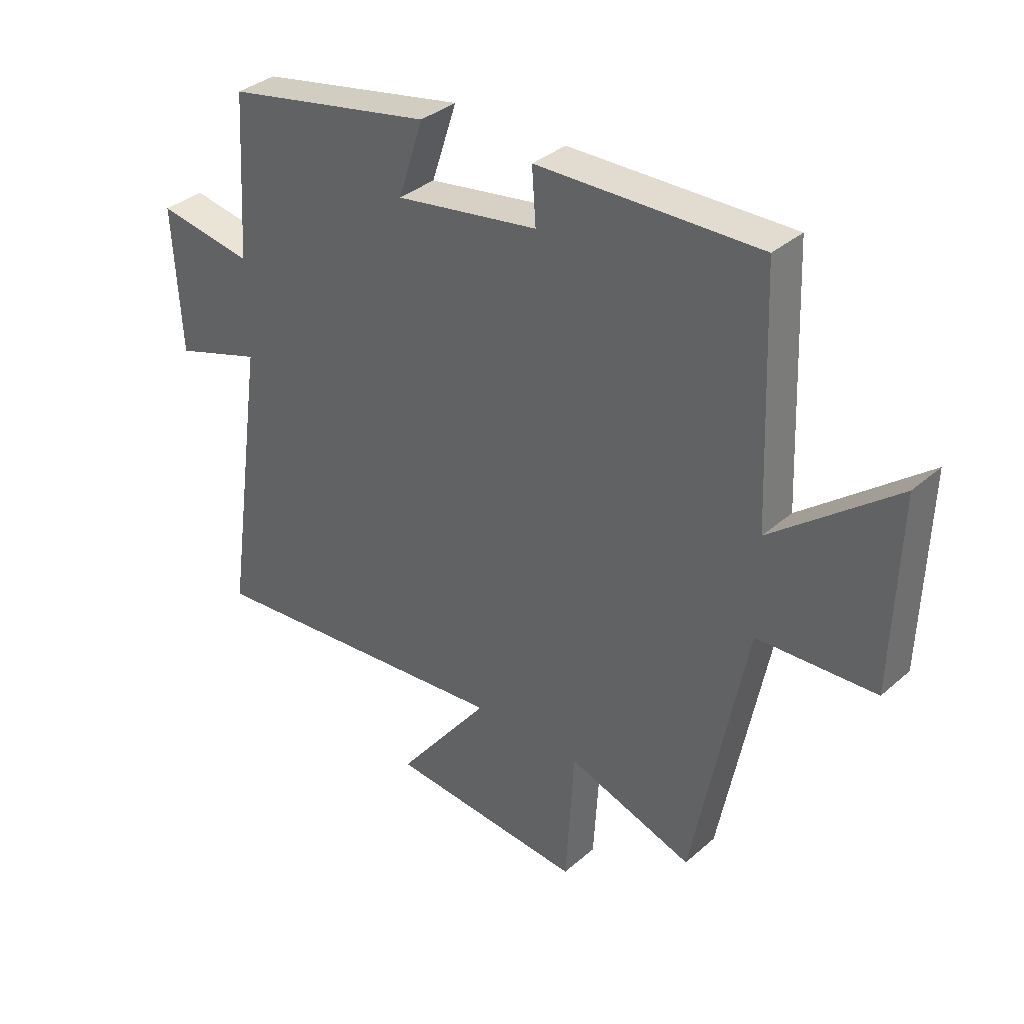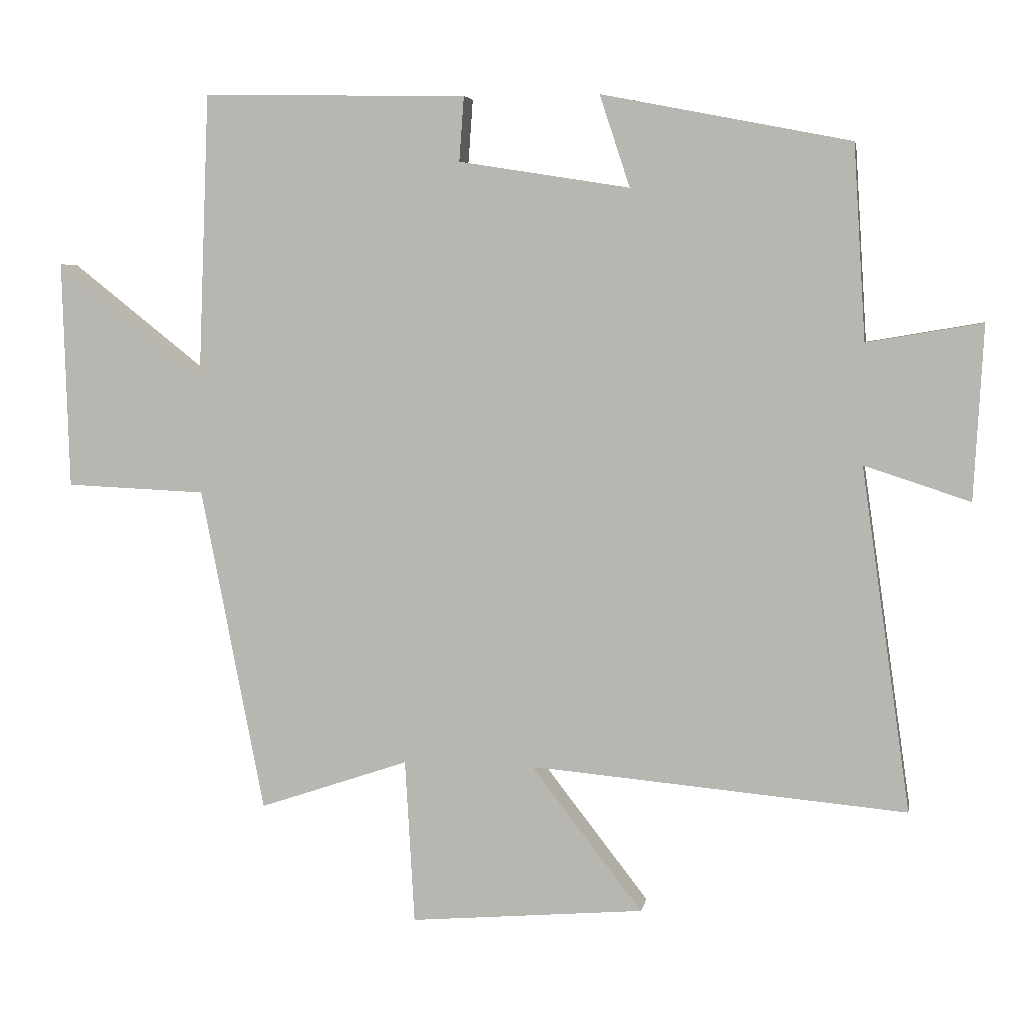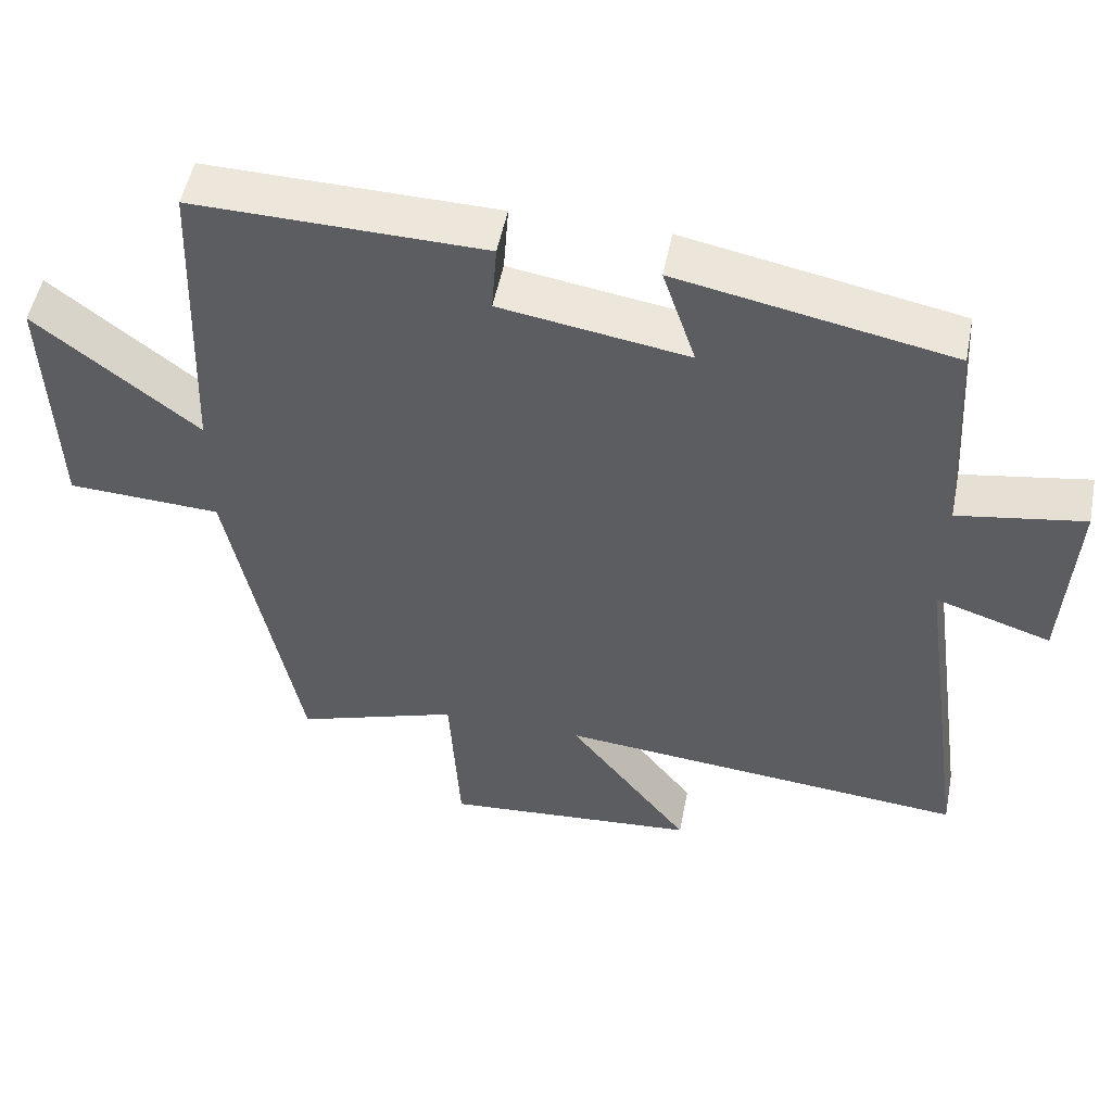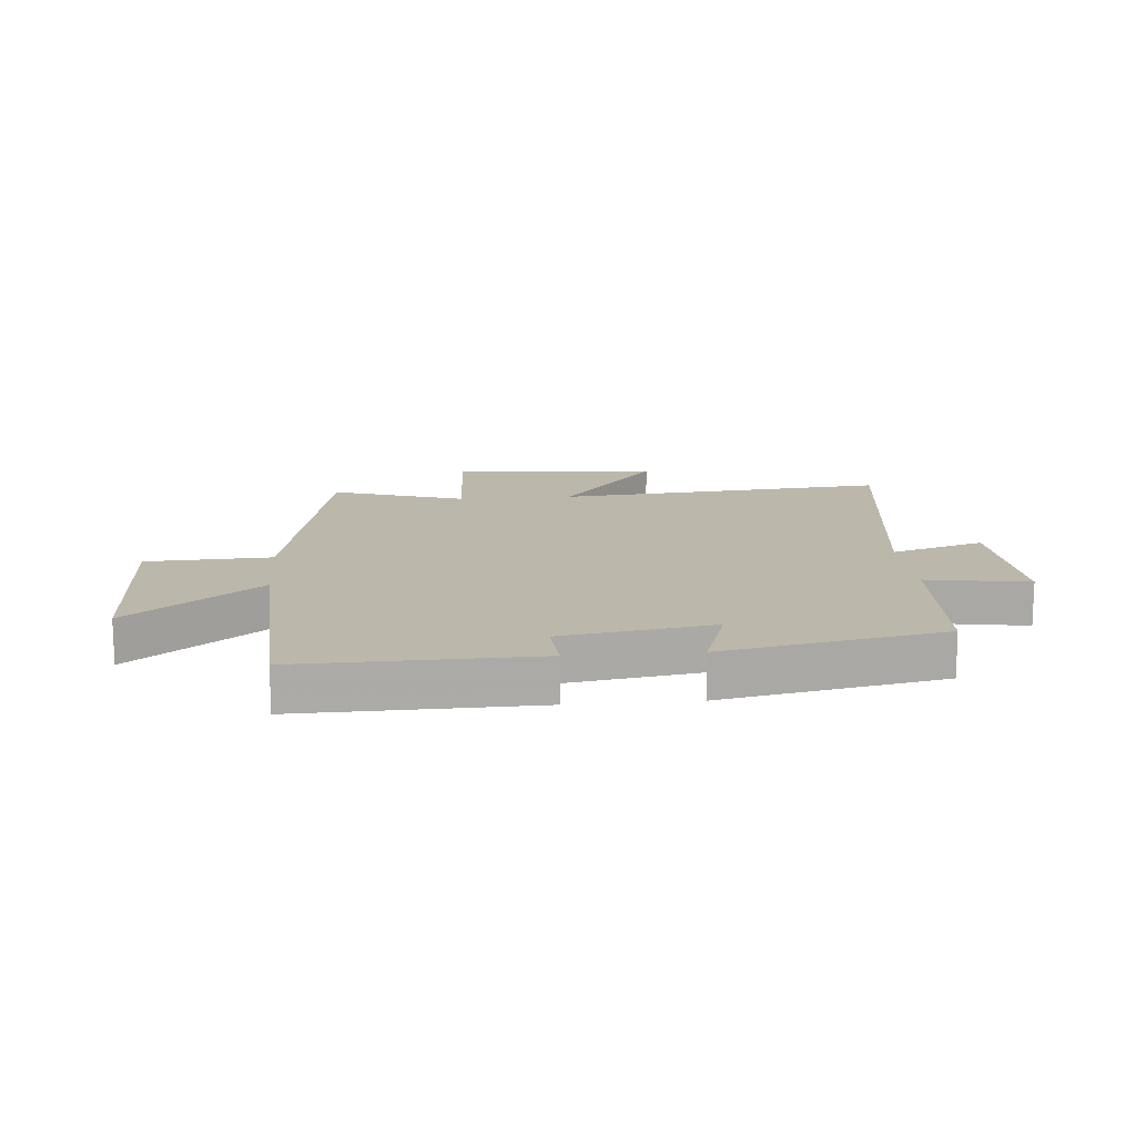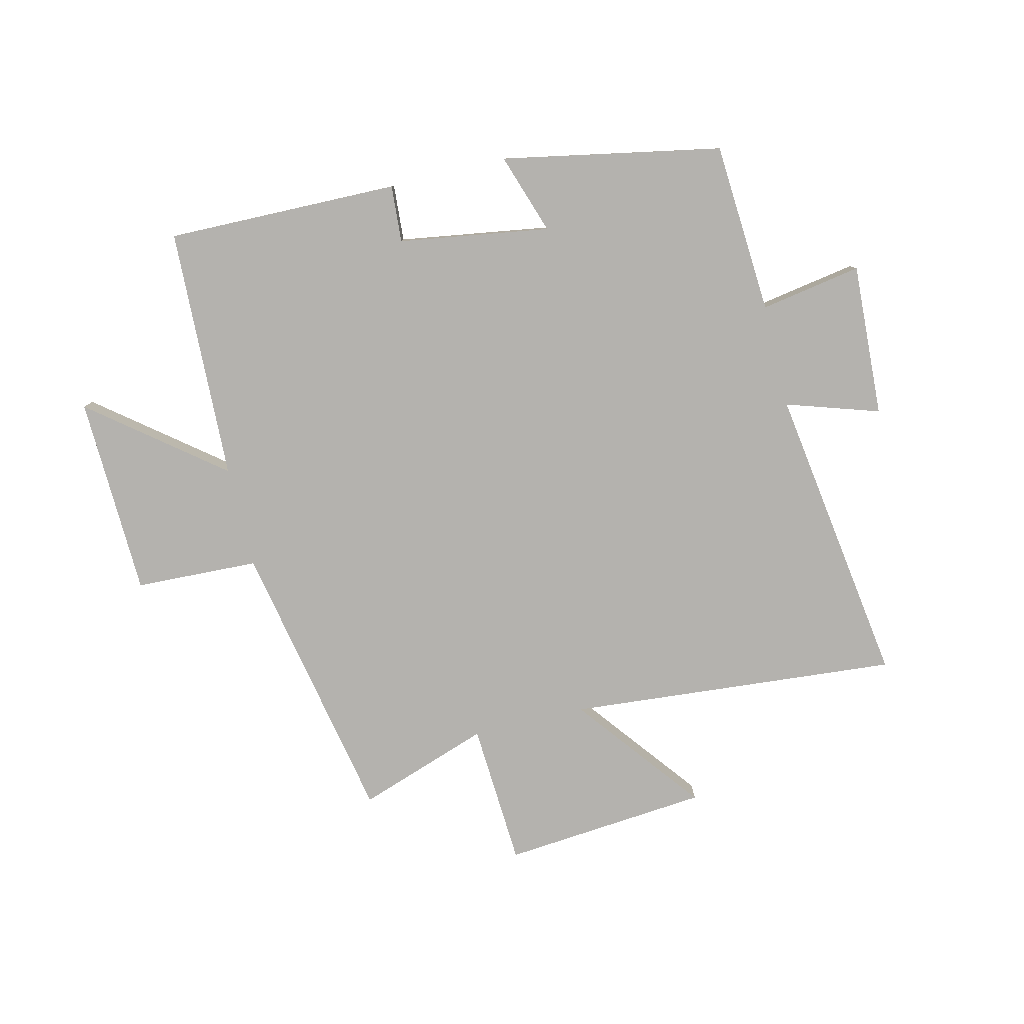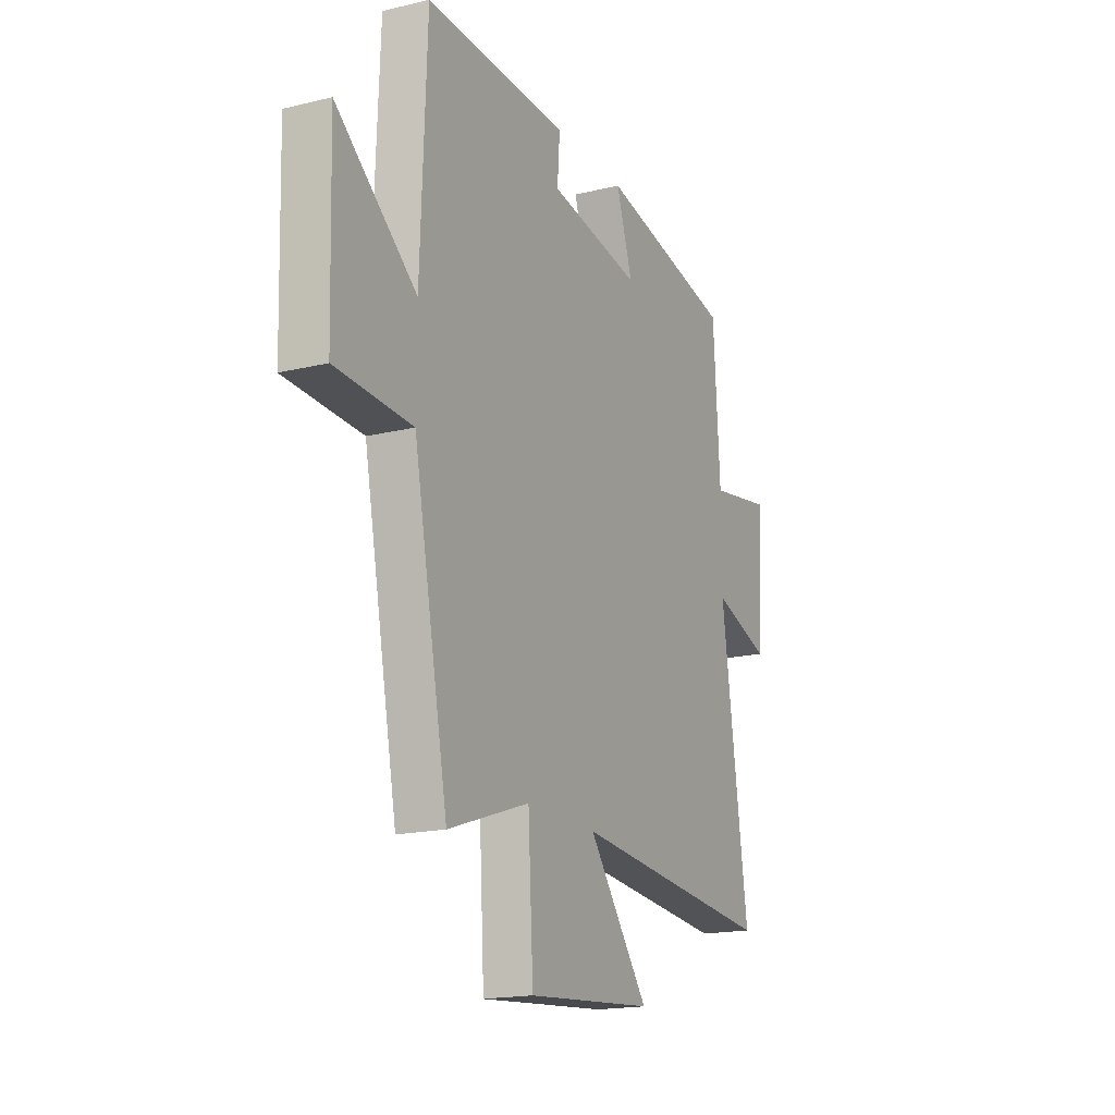
<metadata>
{"format":"obj","ext":"obj","renderer":"f3d","projection":"perspective","resolution":1024,"background":"white","views":[{"elev":35.1,"azim":-138.9,"up":"+Z"},{"elev":5.3,"azim":10.0,"up":"+Z"},{"elev":51.9,"azim":11.2,"up":"+Z"},{"elev":14.3,"azim":-5.1,"up":"+Y"},{"elev":-79.7,"azim":13.7,"up":"+Y"},{"elev":-17.7,"azim":-64.4,"up":"+Z"}]}
</metadata>
<code>
v -0.483 0.07 0.507
v -0.09 0.07 0.5
v -0.097 0.07 0.404
v 0.157 0.07 0.364
v 0.112 0.07 0.5
v 0.482 0.07 0.428
v 0.5 0.07 0.139
v 0.671 0.07 0.168
v 0.657 0.07 -0.09
v 0.5 0.07 -0.039
v 0.573 0.07 -0.549
v 0.013 0.07 -0.5
v 0.179 0.07 -0.714
v -0.169 0.07 -0.744
v -0.183 0.07 -0.5
v -0.406 0.07 -0.576
v -0.5 0.07 -0.093
v -0.709 0.07 -0.084
v -0.719 0.07 0.254
v -0.5 0.07 0.081
v -0.483 0 0.507
v -0.09 0 0.5
v -0.097 0 0.404
v 0.157 0 0.364
v 0.112 0 0.5
v 0.482 0 0.428
v 0.5 0 0.139
v 0.671 0 0.168
v 0.657 0 -0.09
v 0.5 0 -0.039
v 0.573 0 -0.549
v 0.013 0 -0.5
v 0.179 0 -0.714
v -0.169 0 -0.744
v -0.183 0 -0.5
v -0.406 0 -0.576
v -0.5 0 -0.093
v -0.709 0 -0.084
v -0.719 0 0.254
v -0.5 0 0.081
f 17 18 19 20
f 1 2 3
f 20 1 3
f 17 20 3
f 16 17 3
f 15 16 3
f 12 13 14 15
f 12 15 3 4
f 10 11 12 4
f 7 8 9 10
f 6 7 10
f 5 6 10
f 4 5 10
f 40 39 38 37
f 23 22 21
f 23 21 40
f 23 40 37
f 23 37 36
f 23 36 35
f 35 34 33 32
f 24 23 35 32
f 24 32 31 30
f 30 29 28 27
f 30 27 26
f 30 26 25
f 30 25 24
f 1 21 22 2
f 2 22 23 3
f 3 23 24 4
f 4 24 25 5
f 5 25 26 6
f 6 26 27 7
f 7 27 28 8
f 8 28 29 9
f 9 29 30 10
f 10 30 31 11
f 11 31 32 12
f 12 32 33 13
f 13 33 34 14
f 14 34 35 15
f 15 35 36 16
f 16 36 37 17
f 17 37 38 18
f 18 38 39 19
f 19 39 40 20
f 20 40 21 1

</code>
